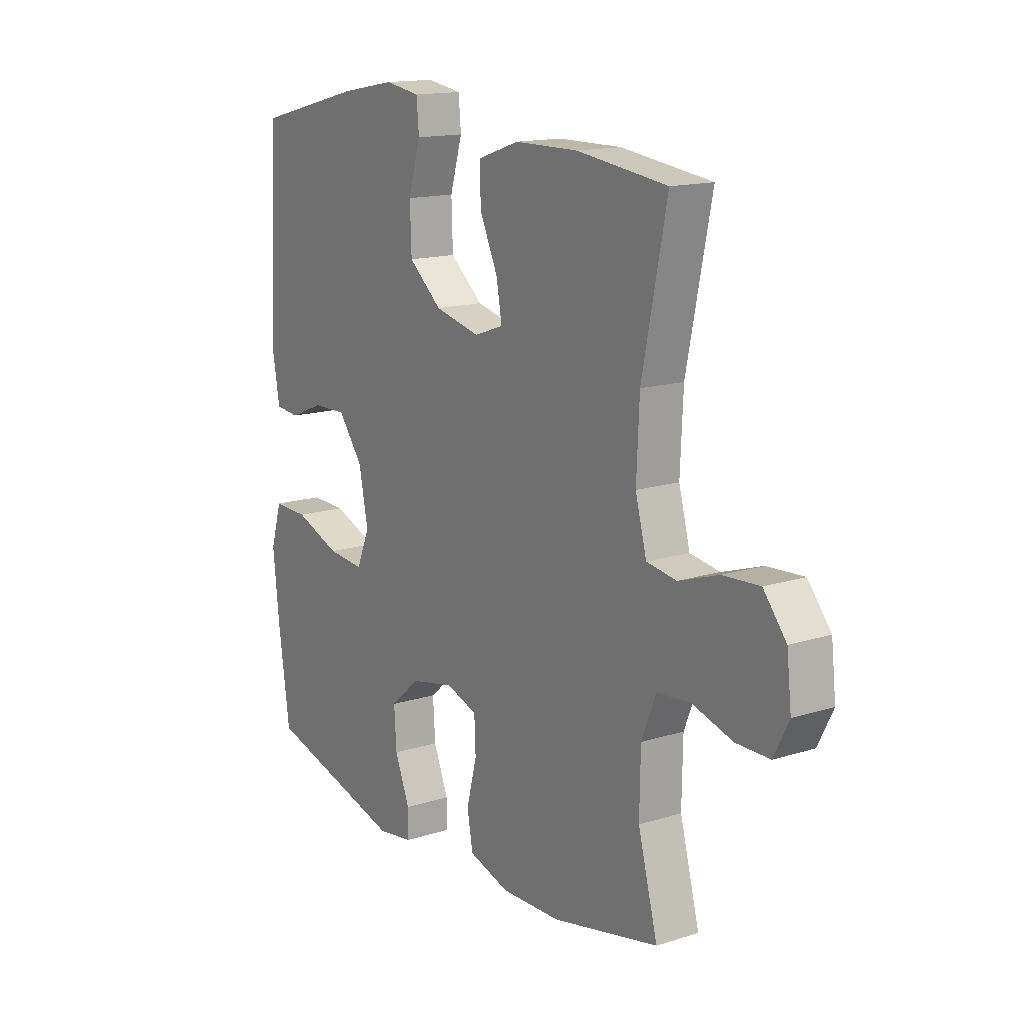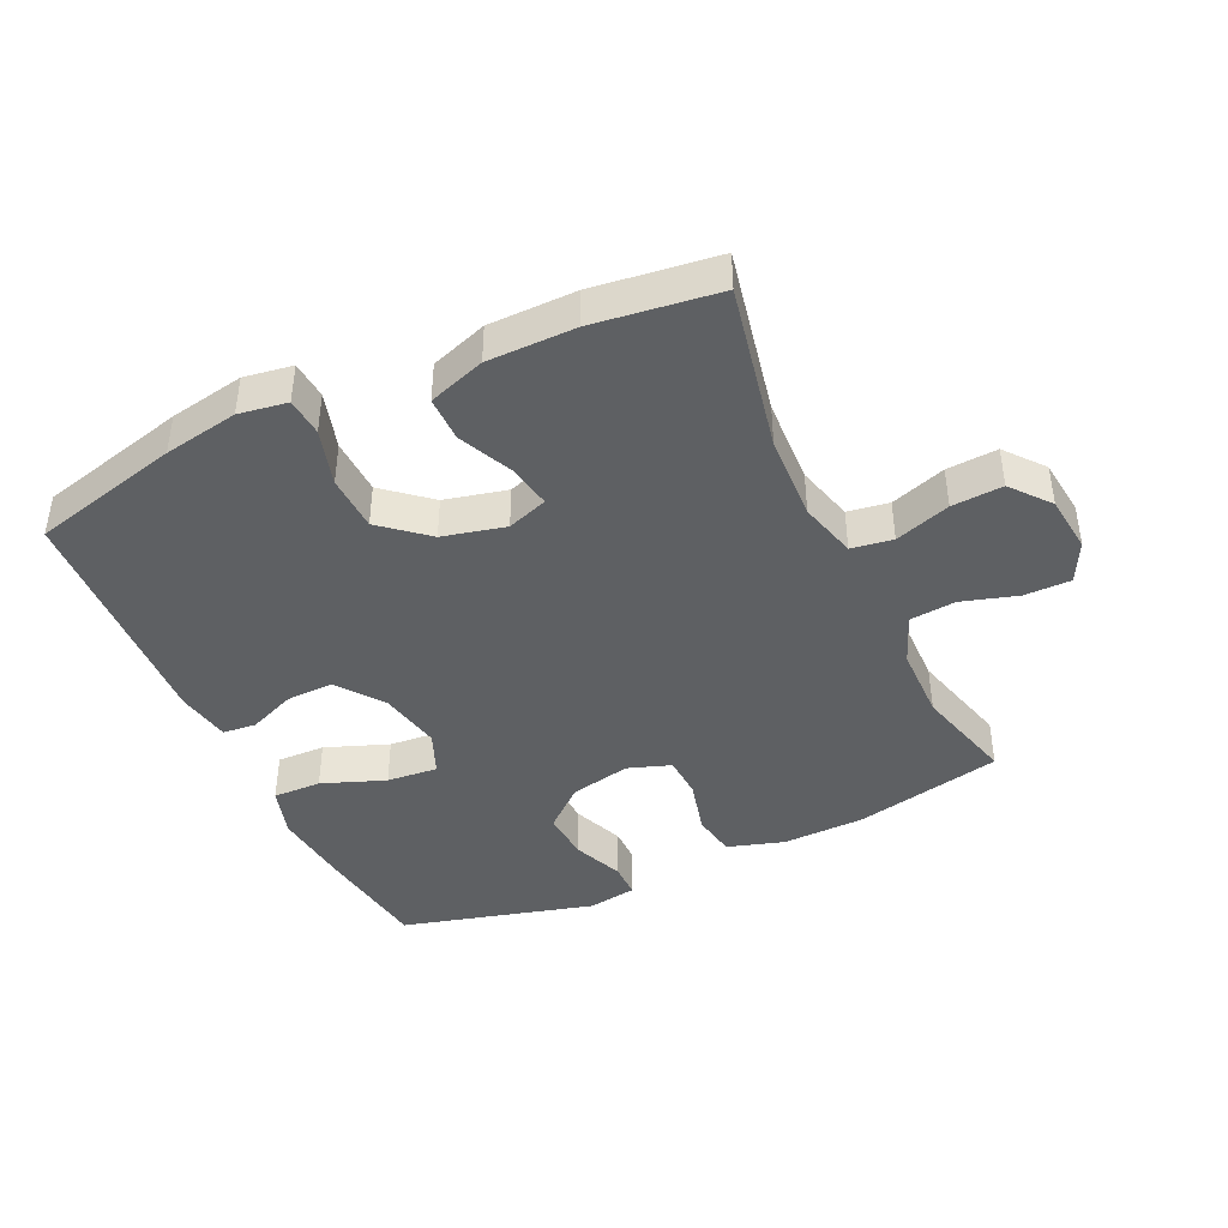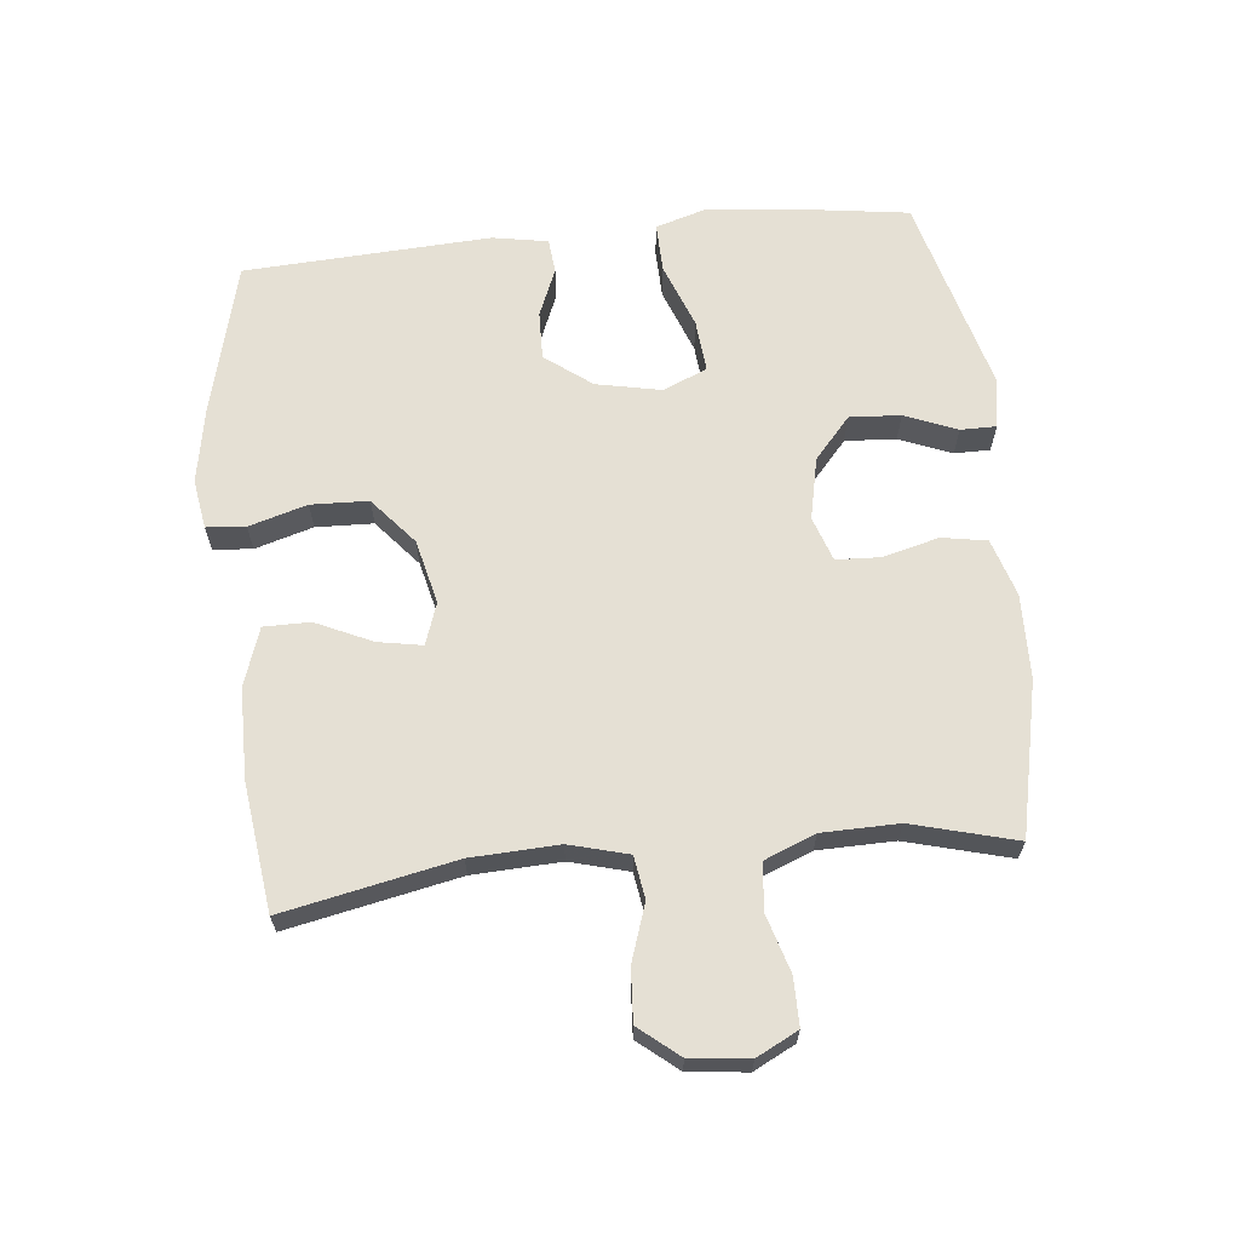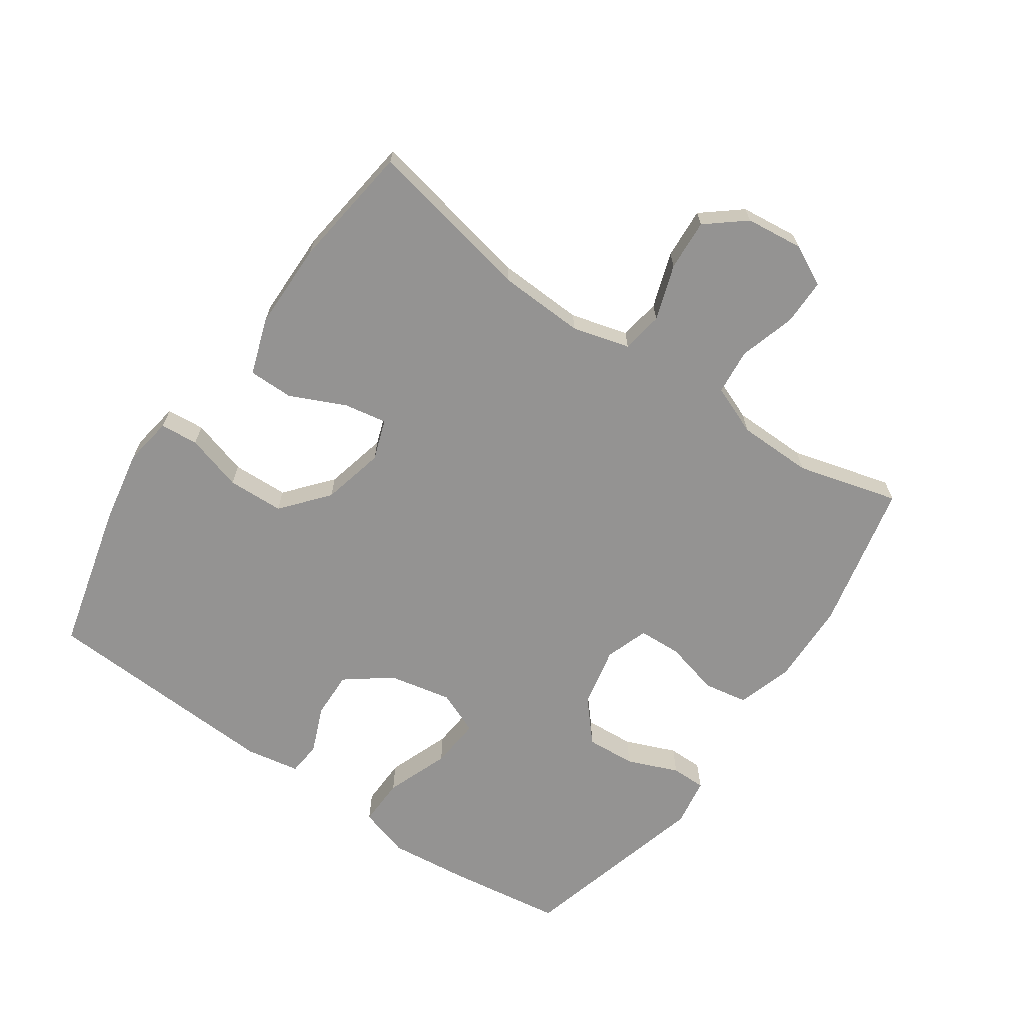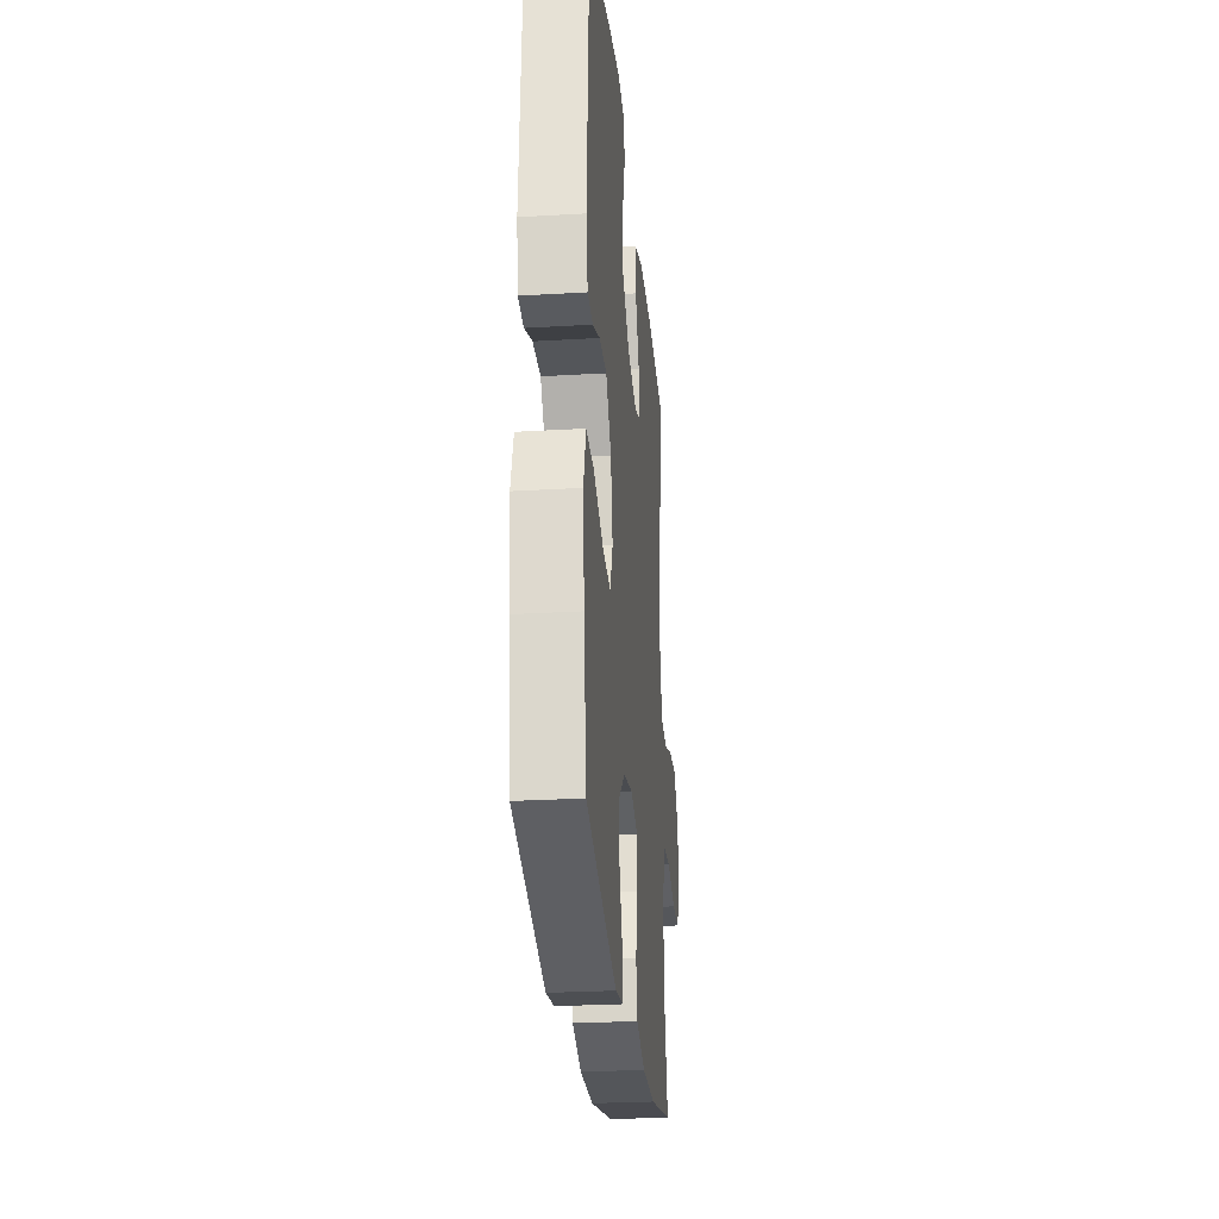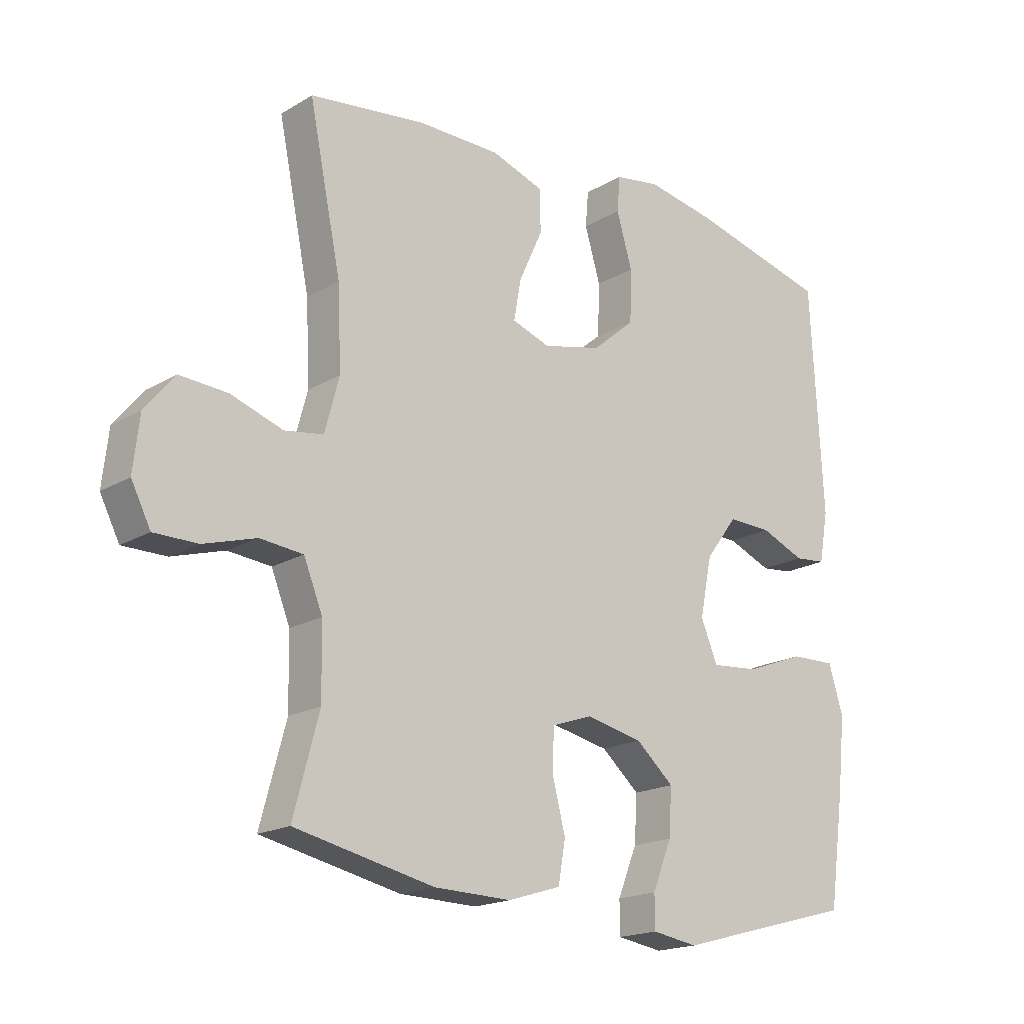
<metadata>
{"format":"obj","ext":"obj","renderer":"f3d","projection":"perspective","resolution":1024,"background":"white","views":[{"elev":15.0,"azim":56.0,"up":"+Z"},{"elev":-42.4,"azim":25.0,"up":"+Y"},{"elev":65.2,"azim":84.1,"up":"+Y"},{"elev":-66.8,"azim":55.4,"up":"+Y"},{"elev":-26.8,"azim":-84.7,"up":"+Z"},{"elev":-18.3,"azim":138.6,"up":"+Z"}]}
</metadata>
<code>
v 0.5 0.07 0.5
v 0.447 0.07 0.241
v 0.441 0.07 0.108
v 0.465 0.07 0.019
v 0.529 0.07 0.009
v 0.615 0.07 0.038
v 0.694 0.07 0.043
v 0.743 0.07 -0.017
v 0.753 0.07 -0.106
v 0.721 0.07 -0.169
v 0.649 0.07 -0.169
v 0.562 0.07 -0.143
v 0.491 0.07 -0.15
v 0.46 0.07 -0.227
v 0.458 0.07 -0.343
v 0.5 0.07 -0.5
v 0.27 0.07 -0.55
v 0.142 0.07 -0.553
v 0.055 0.07 -0.526
v 0.043 0.07 -0.458
v 0.065 0.07 -0.373
v 0.062 0.07 -0.306
v -0.005 0.07 -0.283
v -0.099 0.07 -0.303
v -0.162 0.07 -0.358
v -0.157 0.07 -0.435
v -0.125 0.07 -0.514
v -0.125 0.07 -0.568
v -0.201 0.07 -0.58
v -0.5 0.07 -0.5
v -0.525 0.07 -0.322
v -0.538 0.07 -0.198
v -0.514 0.07 -0.119
v -0.439 0.07 -0.121
v -0.341 0.07 -0.158
v -0.262 0.07 -0.165
v -0.234 0.07 -0.098
v -0.254 0.07 0
v -0.307 0.07 0.07
v -0.38 0.07 0.068
v -0.453 0.07 0.038
v -0.505 0.07 0.043
v -0.52 0.07 0.127
v -0.5 0.07 0.5
v -0.27 0.07 0.558
v -0.154 0.07 0.579
v -0.079 0.07 0.567
v -0.074 0.07 0.508
v -0.1 0.07 0.42
v -0.097 0.07 0.333
v -0.026 0.07 0.273
v 0.071 0.07 0.25
v 0.134 0.07 0.272
v 0.122 0.07 0.339
v 0.083 0.07 0.424
v 0.083 0.07 0.494
v 0.171 0.07 0.524
v 0.307 0.07 0.525
v 0.5 0 0.5
v 0.447 0 0.241
v 0.441 0 0.108
v 0.465 0 0.019
v 0.529 0 0.009
v 0.615 0 0.038
v 0.694 0 0.043
v 0.743 0 -0.017
v 0.753 0 -0.106
v 0.721 0 -0.169
v 0.649 0 -0.169
v 0.562 0 -0.143
v 0.491 0 -0.15
v 0.46 0 -0.227
v 0.458 0 -0.343
v 0.5 0 -0.5
v 0.27 0 -0.55
v 0.142 0 -0.553
v 0.055 0 -0.526
v 0.043 0 -0.458
v 0.065 0 -0.373
v 0.062 0 -0.306
v -0.005 0 -0.283
v -0.099 0 -0.303
v -0.162 0 -0.358
v -0.157 0 -0.435
v -0.125 0 -0.514
v -0.125 0 -0.568
v -0.201 0 -0.58
v -0.5 0 -0.5
v -0.525 0 -0.322
v -0.538 0 -0.198
v -0.514 0 -0.119
v -0.439 0 -0.121
v -0.341 0 -0.158
v -0.262 0 -0.165
v -0.234 0 -0.098
v -0.254 0 0
v -0.307 0 0.07
v -0.38 0 0.068
v -0.453 0 0.038
v -0.505 0 0.043
v -0.52 0 0.127
v -0.5 0 0.5
v -0.27 0 0.558
v -0.154 0 0.579
v -0.079 0 0.567
v -0.074 0 0.508
v -0.1 0 0.42
v -0.097 0 0.333
v -0.026 0 0.273
v 0.071 0 0.25
v 0.134 0 0.272
v 0.122 0 0.339
v 0.083 0 0.424
v 0.083 0 0.494
v 0.171 0 0.524
v 0.307 0 0.525
f 57 58 1 2
f 54 55 56 57
f 53 54 57 2
f 52 53 2 3
f 51 52 3 4
f 46 47 48 49
f 46 49 50
f 45 46 50
f 44 45 50
f 43 44 50 51
f 40 41 42 43
f 39 40 43 51
f 32 33 34 35
f 32 35 36
f 31 32 36
f 30 31 36
f 29 30 36
f 26 27 28 29
f 25 26 29 36
f 24 25 36 37
f 18 19 20 21
f 18 21 22
f 15 16 17 18
f 14 15 18 22
f 13 14 22 23
f 9 10 11 12
f 9 12 13
f 8 9 13
f 5 6 7 8
f 5 8 13 23
f 38 39 51 4
f 23 24 37 38
f 4 5 23 38
f 60 59 116 115
f 115 114 113 112
f 60 115 112 111
f 61 60 111 110
f 62 61 110 109
f 107 106 105 104
f 108 107 104
f 108 104 103
f 108 103 102
f 109 108 102 101
f 101 100 99 98
f 109 101 98 97
f 93 92 91 90
f 94 93 90
f 94 90 89
f 94 89 88
f 94 88 87
f 87 86 85 84
f 94 87 84 83
f 95 94 83 82
f 79 78 77 76
f 80 79 76
f 76 75 74 73
f 80 76 73 72
f 81 80 72 71
f 70 69 68 67
f 71 70 67
f 71 67 66
f 66 65 64 63
f 81 71 66 63
f 62 109 97 96
f 96 95 82 81
f 96 81 63 62
f 1 59 60 2
f 2 60 61 3
f 3 61 62 4
f 4 62 63 5
f 5 63 64 6
f 6 64 65 7
f 7 65 66 8
f 8 66 67 9
f 9 67 68 10
f 10 68 69 11
f 11 69 70 12
f 12 70 71 13
f 13 71 72 14
f 14 72 73 15
f 15 73 74 16
f 16 74 75 17
f 17 75 76 18
f 18 76 77 19
f 19 77 78 20
f 20 78 79 21
f 21 79 80 22
f 22 80 81 23
f 23 81 82 24
f 24 82 83 25
f 25 83 84 26
f 26 84 85 27
f 27 85 86 28
f 28 86 87 29
f 29 87 88 30
f 30 88 89 31
f 31 89 90 32
f 32 90 91 33
f 33 91 92 34
f 34 92 93 35
f 35 93 94 36
f 36 94 95 37
f 37 95 96 38
f 38 96 97 39
f 39 97 98 40
f 40 98 99 41
f 41 99 100 42
f 42 100 101 43
f 43 101 102 44
f 44 102 103 45
f 45 103 104 46
f 46 104 105 47
f 47 105 106 48
f 48 106 107 49
f 49 107 108 50
f 50 108 109 51
f 51 109 110 52
f 52 110 111 53
f 53 111 112 54
f 54 112 113 55
f 55 113 114 56
f 56 114 115 57
f 57 115 116 58
f 58 116 59 1

</code>
